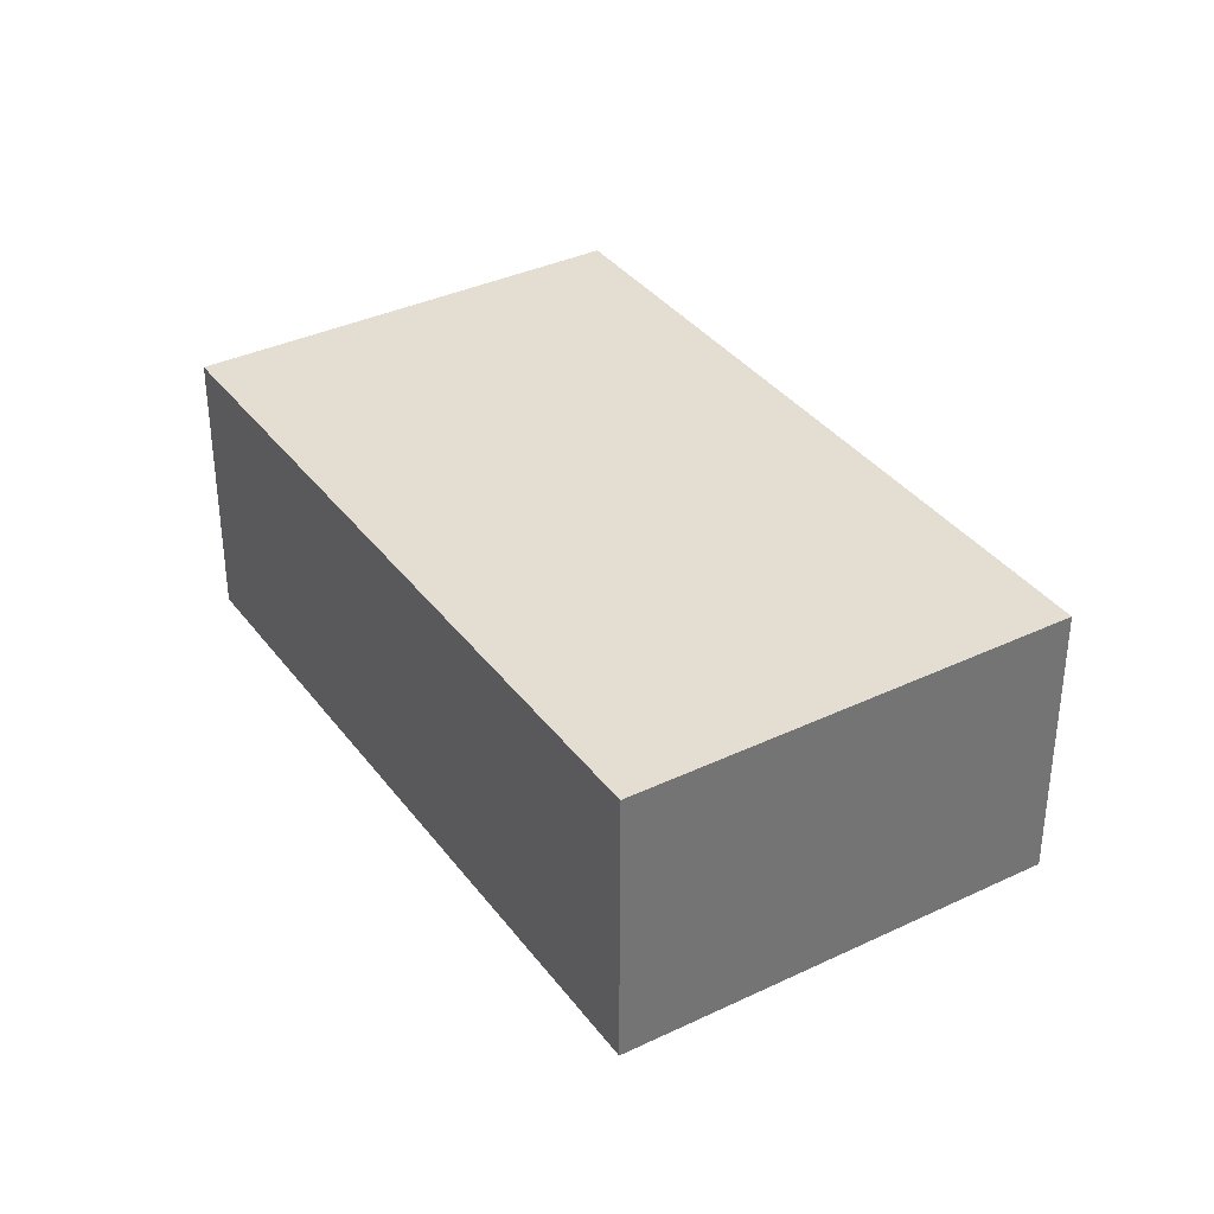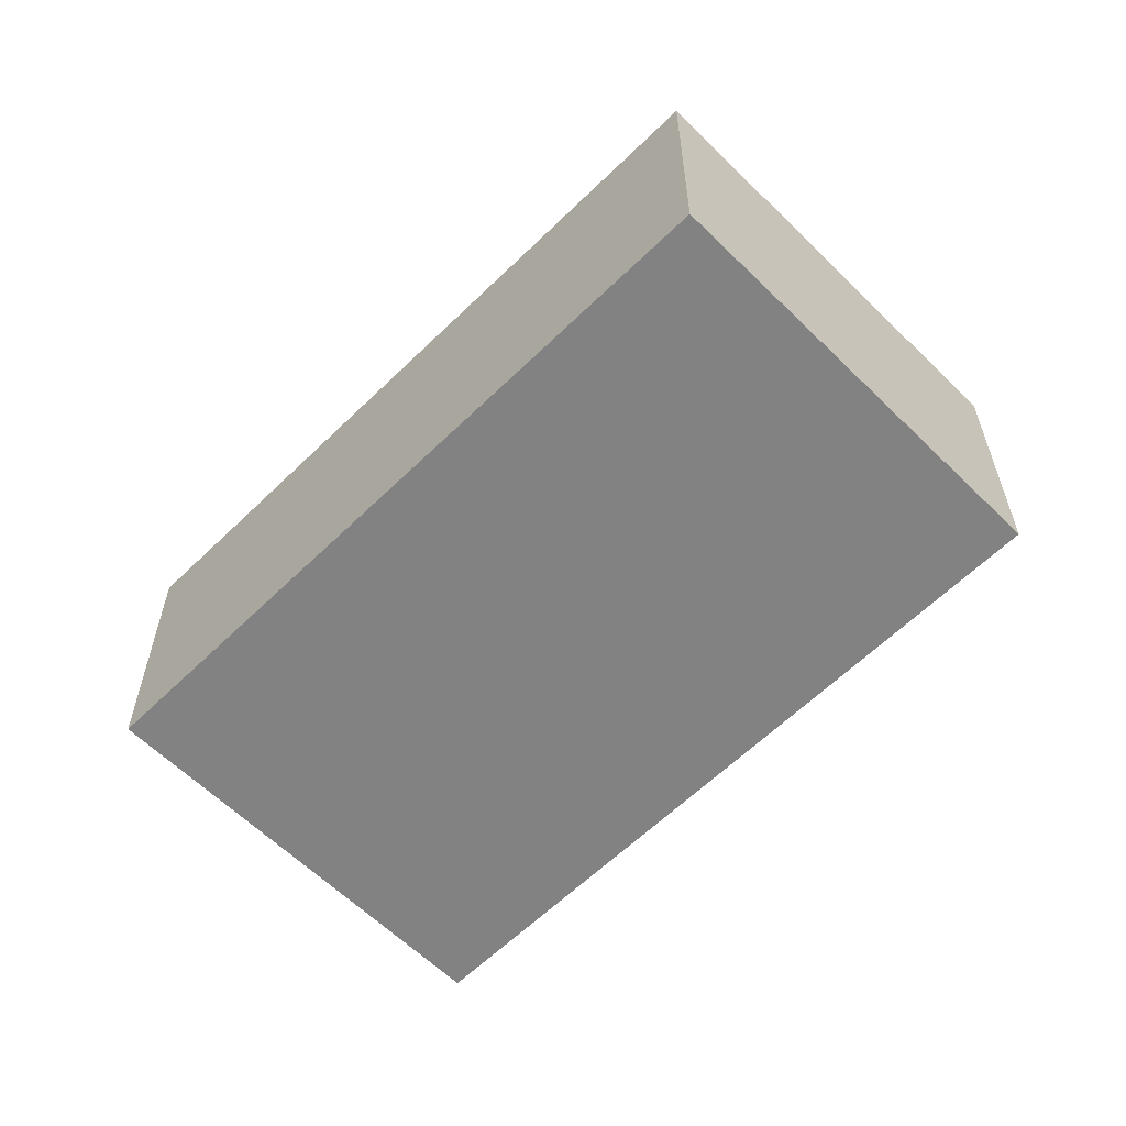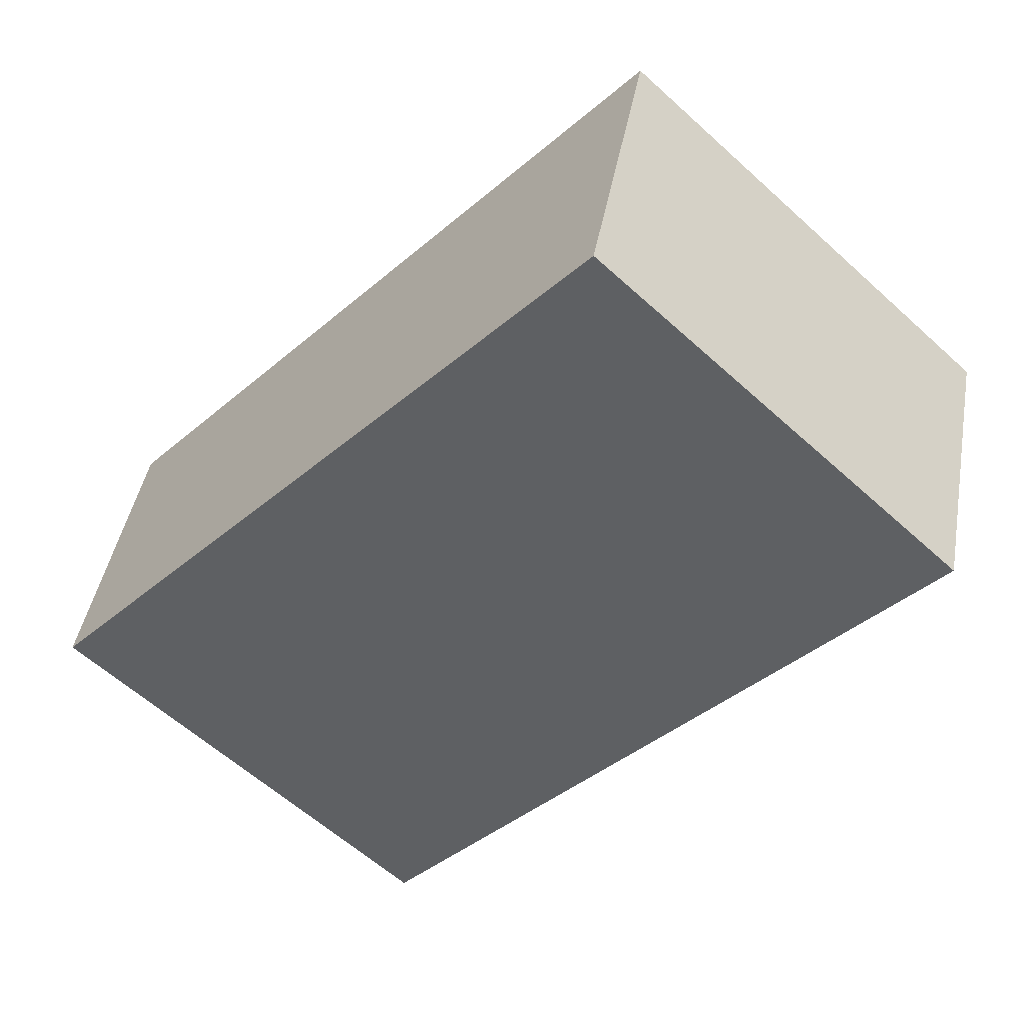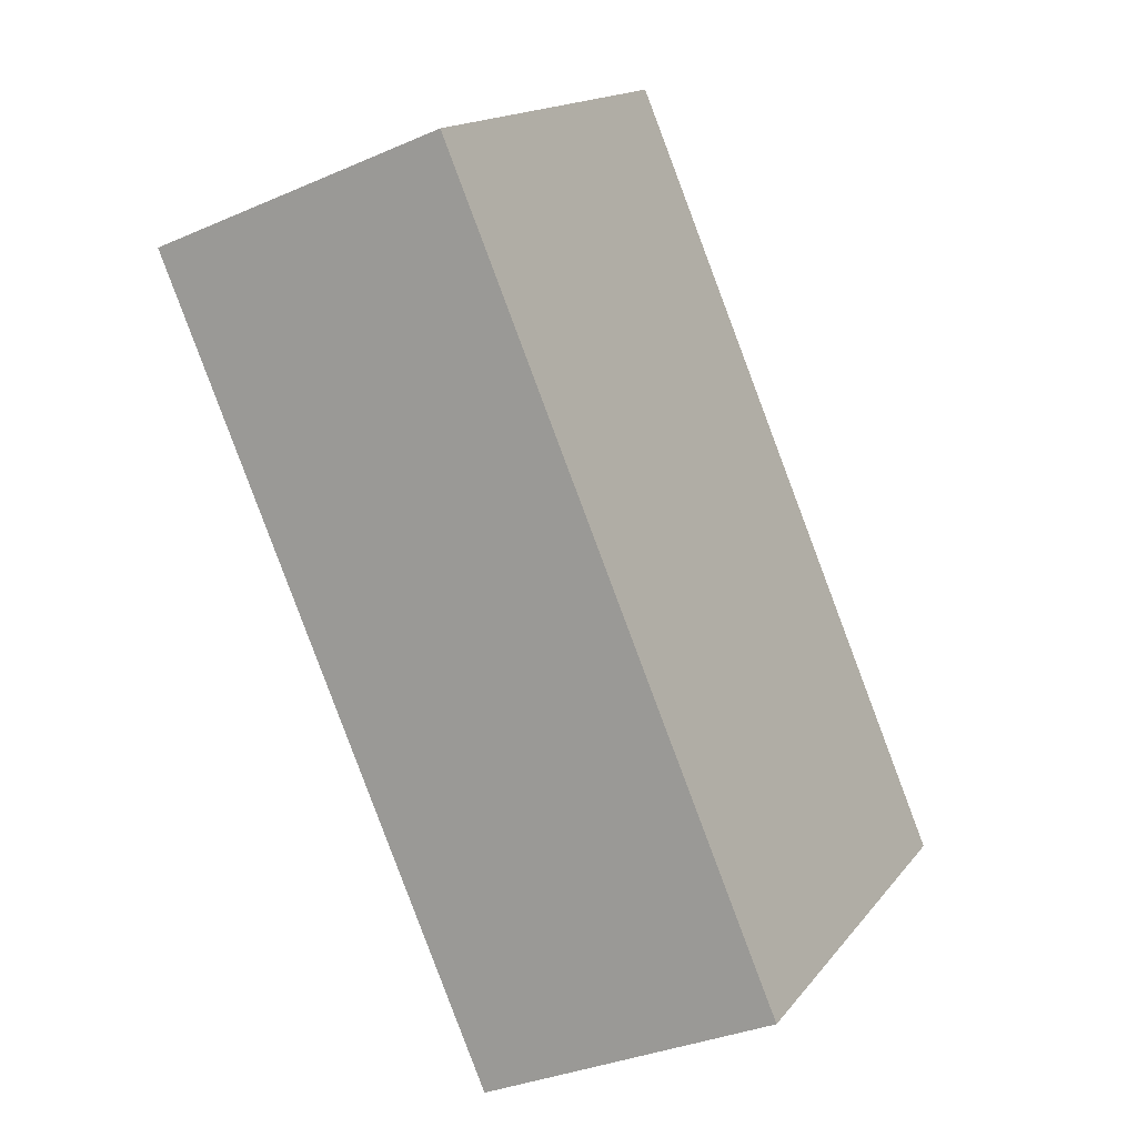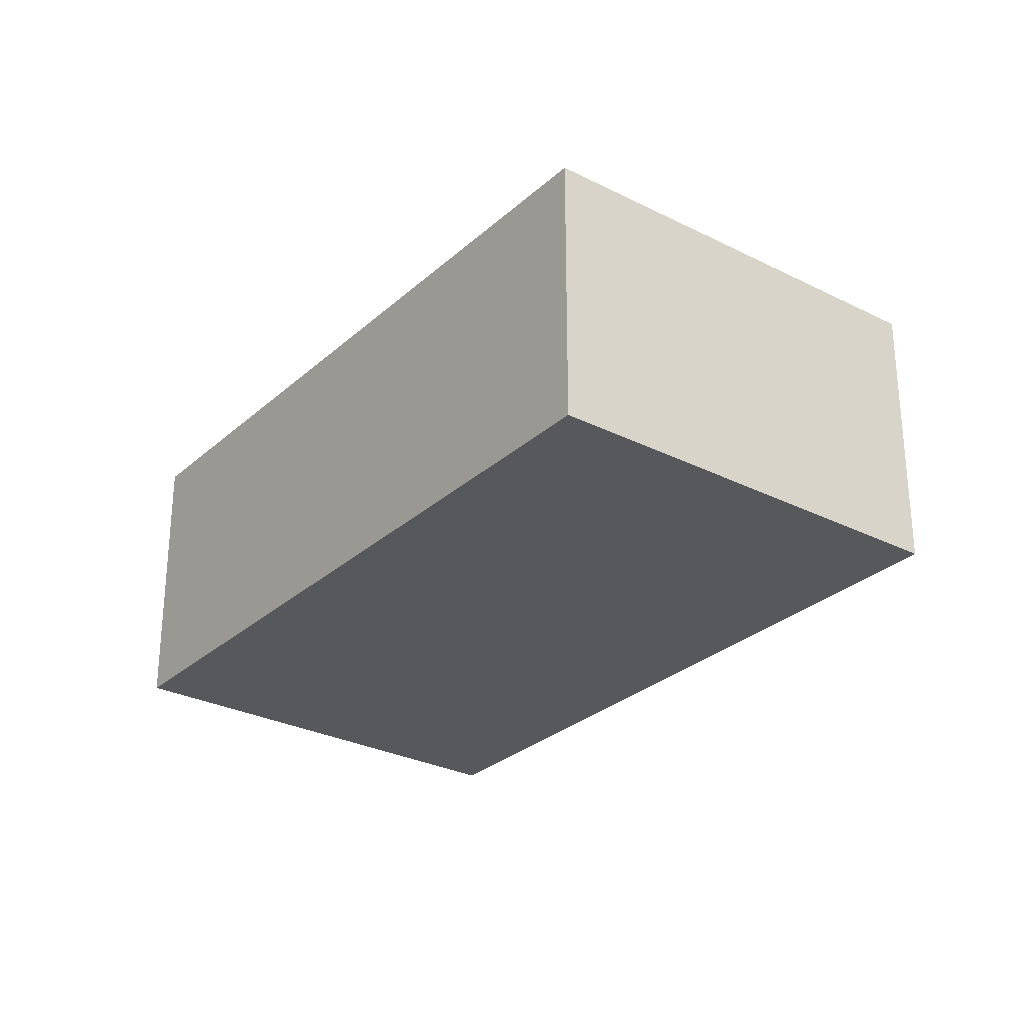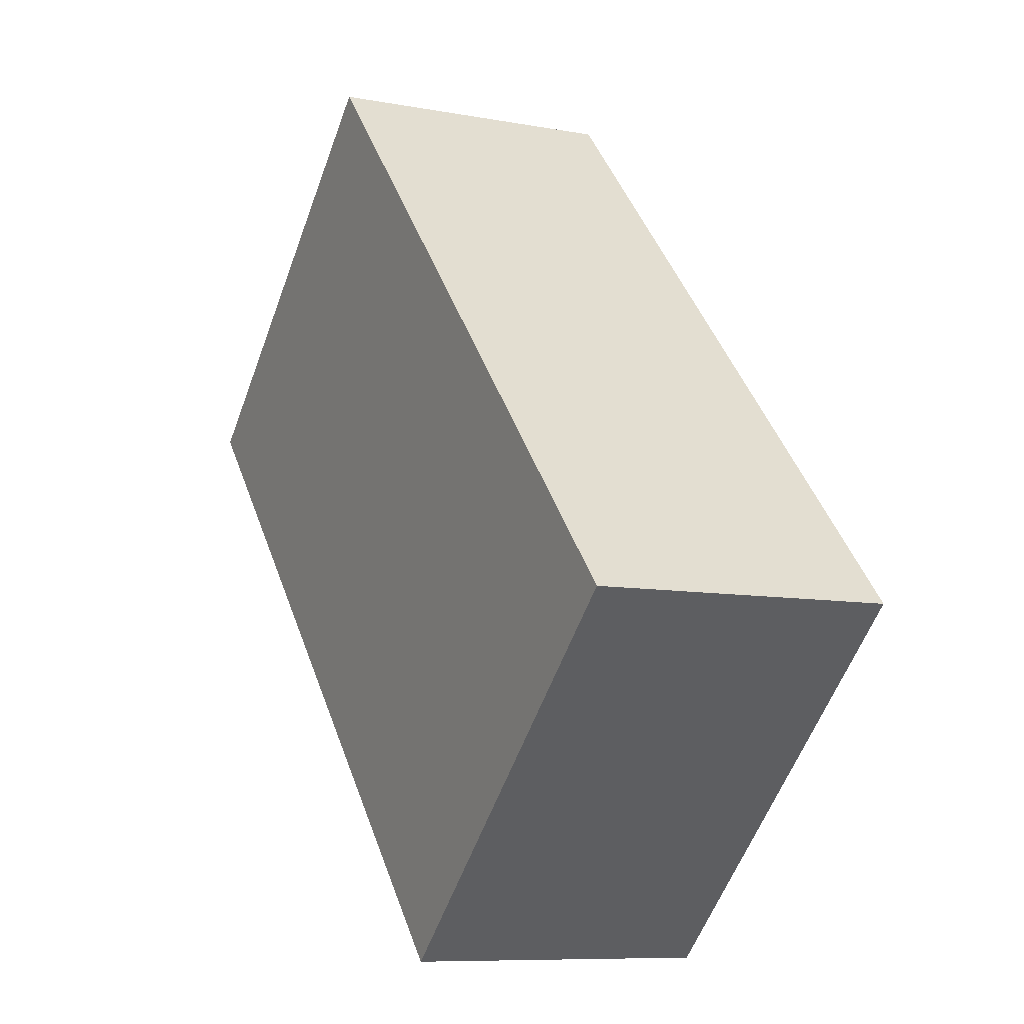
<metadata>
{"format":"obj","ext":"obj","renderer":"f3d","projection":"perspective","resolution":1024,"background":"white","views":[{"elev":36.2,"azim":10.8,"up":"+Y"},{"elev":-60.7,"azim":177.6,"up":"+Y"},{"elev":43.2,"azim":10.1,"up":"+Z"},{"elev":-33.0,"azim":121.2,"up":"+Z"},{"elev":-28.6,"azim":-174.5,"up":"+Y"},{"elev":-8.7,"azim":-117.0,"up":"+Z"}]}
</metadata>
<code>
v  0 3.192 1.955e-16
v  9.689 3.192 2.91
v  3.783 3.192 -3.491
v  5.906 3.192 6.401
v  3.783 2.138e-16 -3.491
v  0 0 0
v  5.906 -3.919e-16 6.401
v  9.689 -1.782e-16 2.91
g defaultobject
f 1 2 3
f 2 1 4
f 5 1 3
f 1 5 6
f 6 4 1
f 4 6 7
f 7 2 4
f 2 7 8
f 8 3 2
f 3 8 5
f 8 6 5
f 6 8 7

</code>
